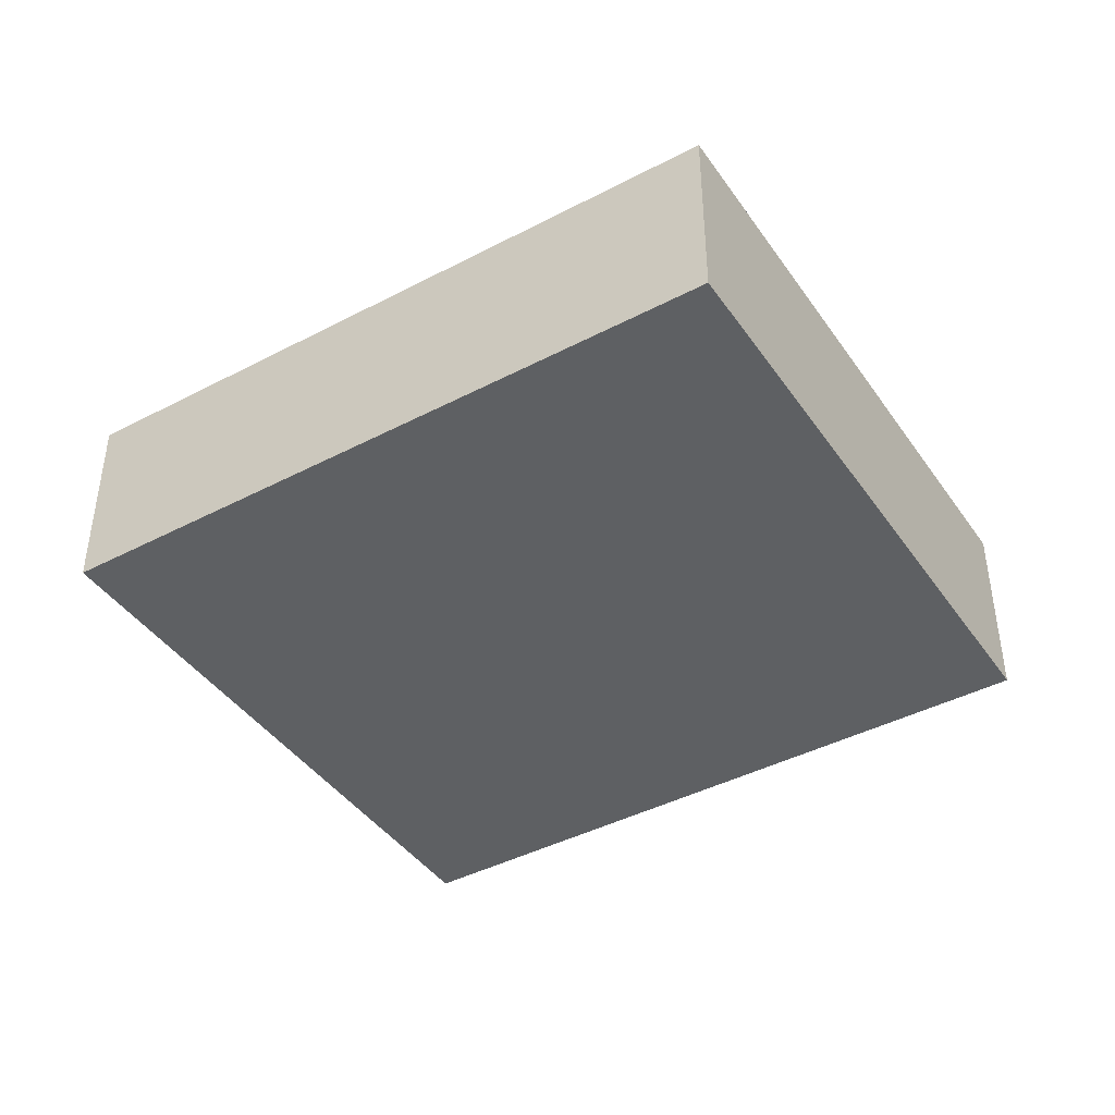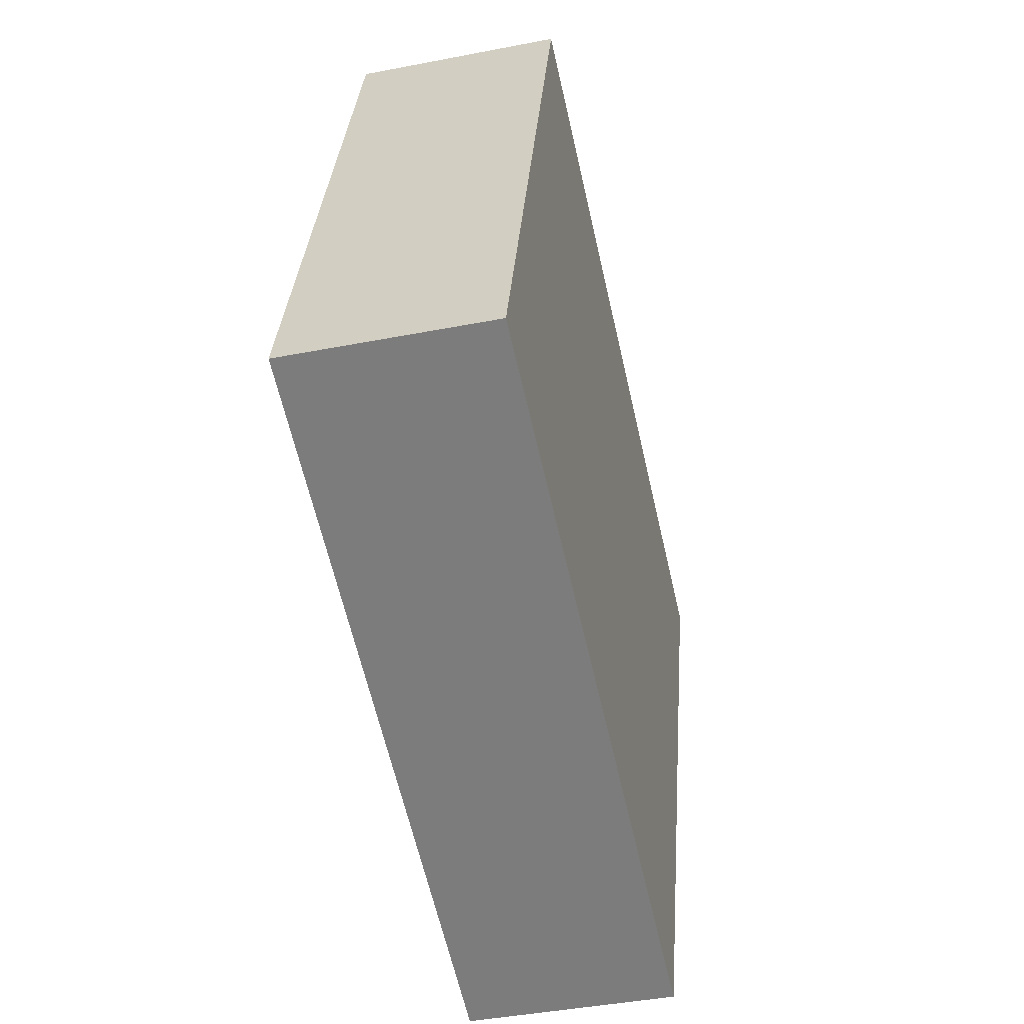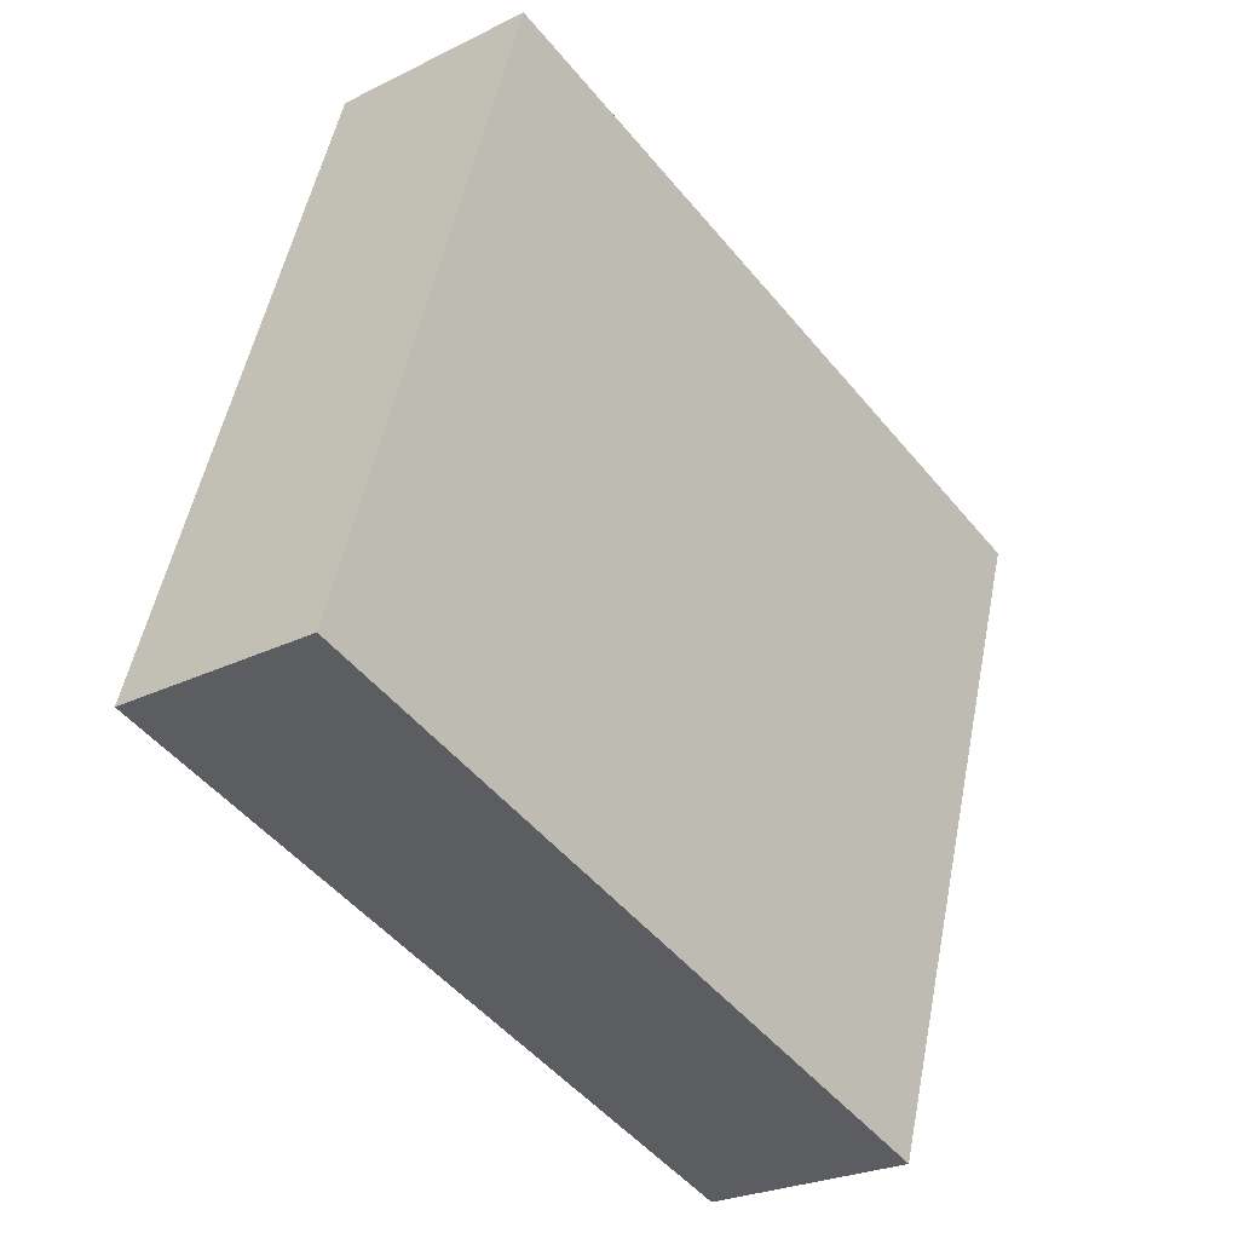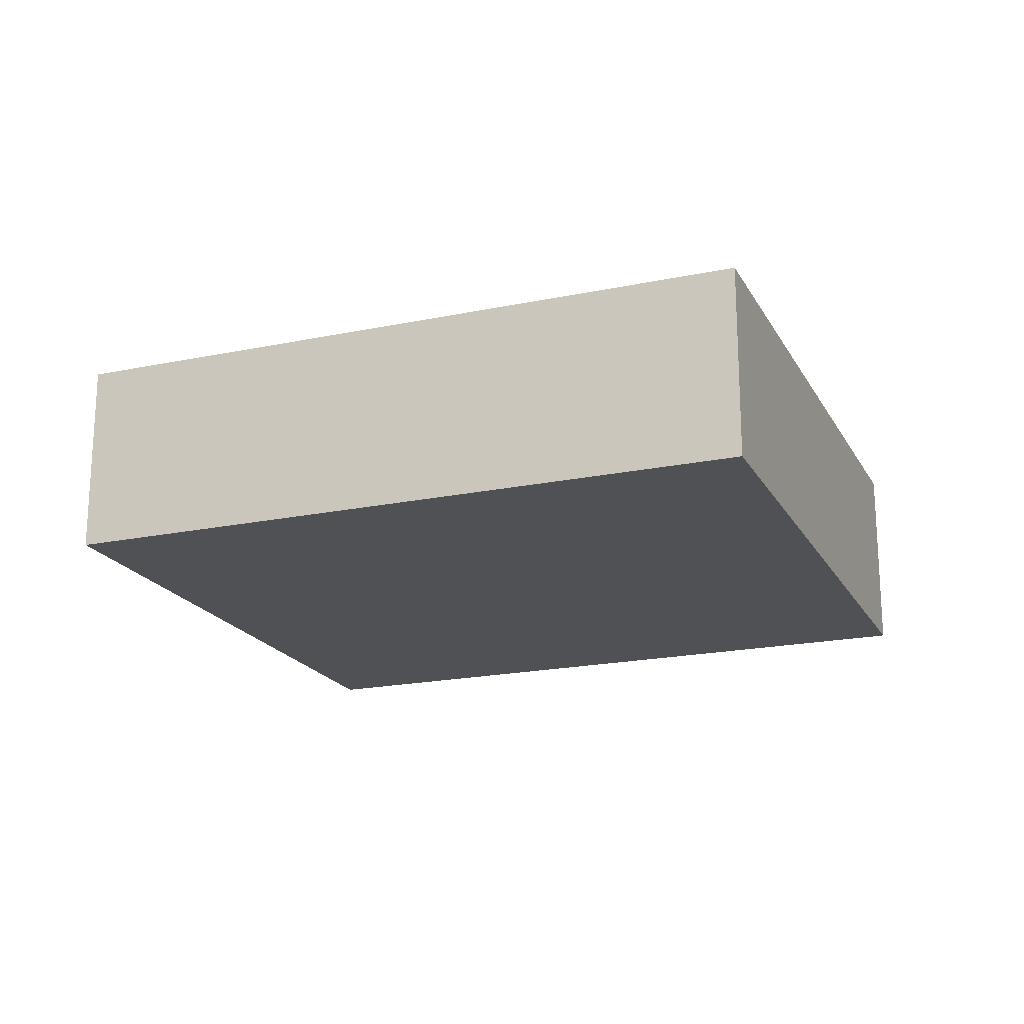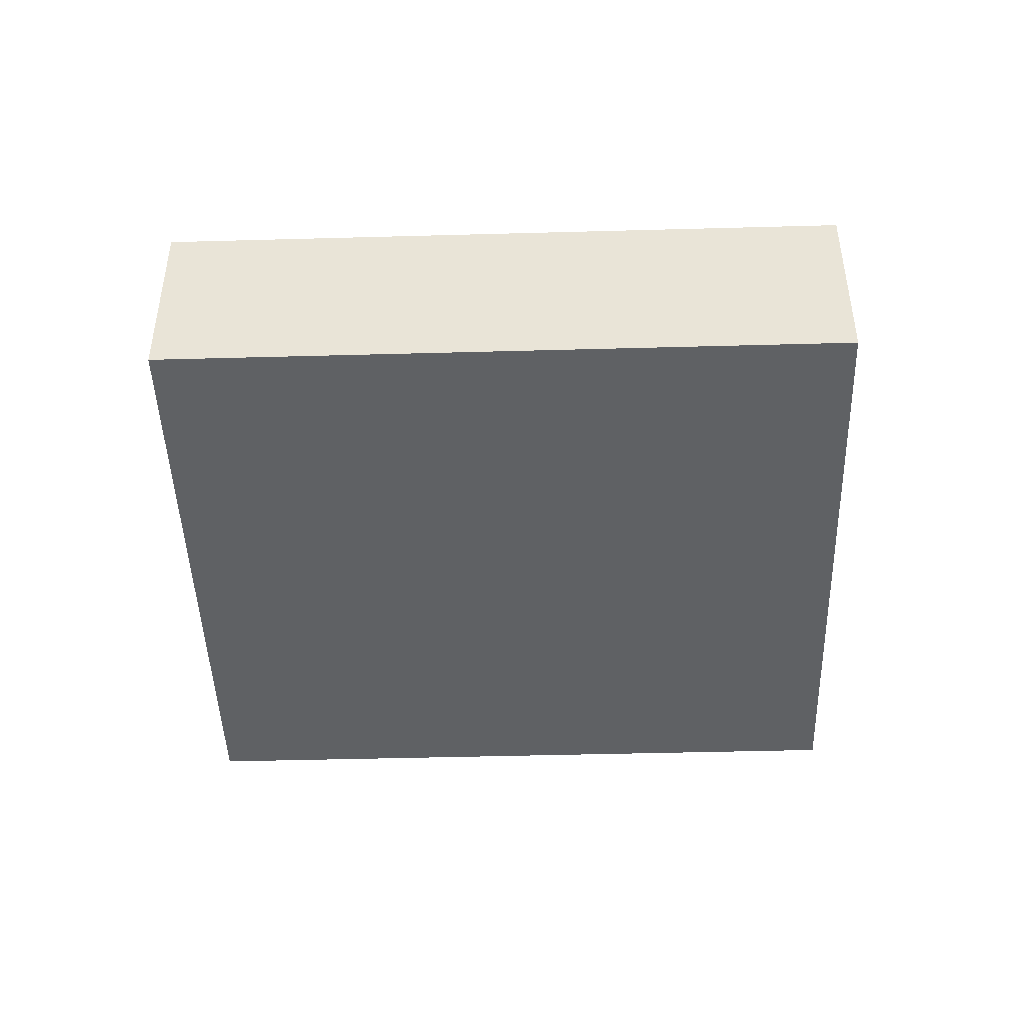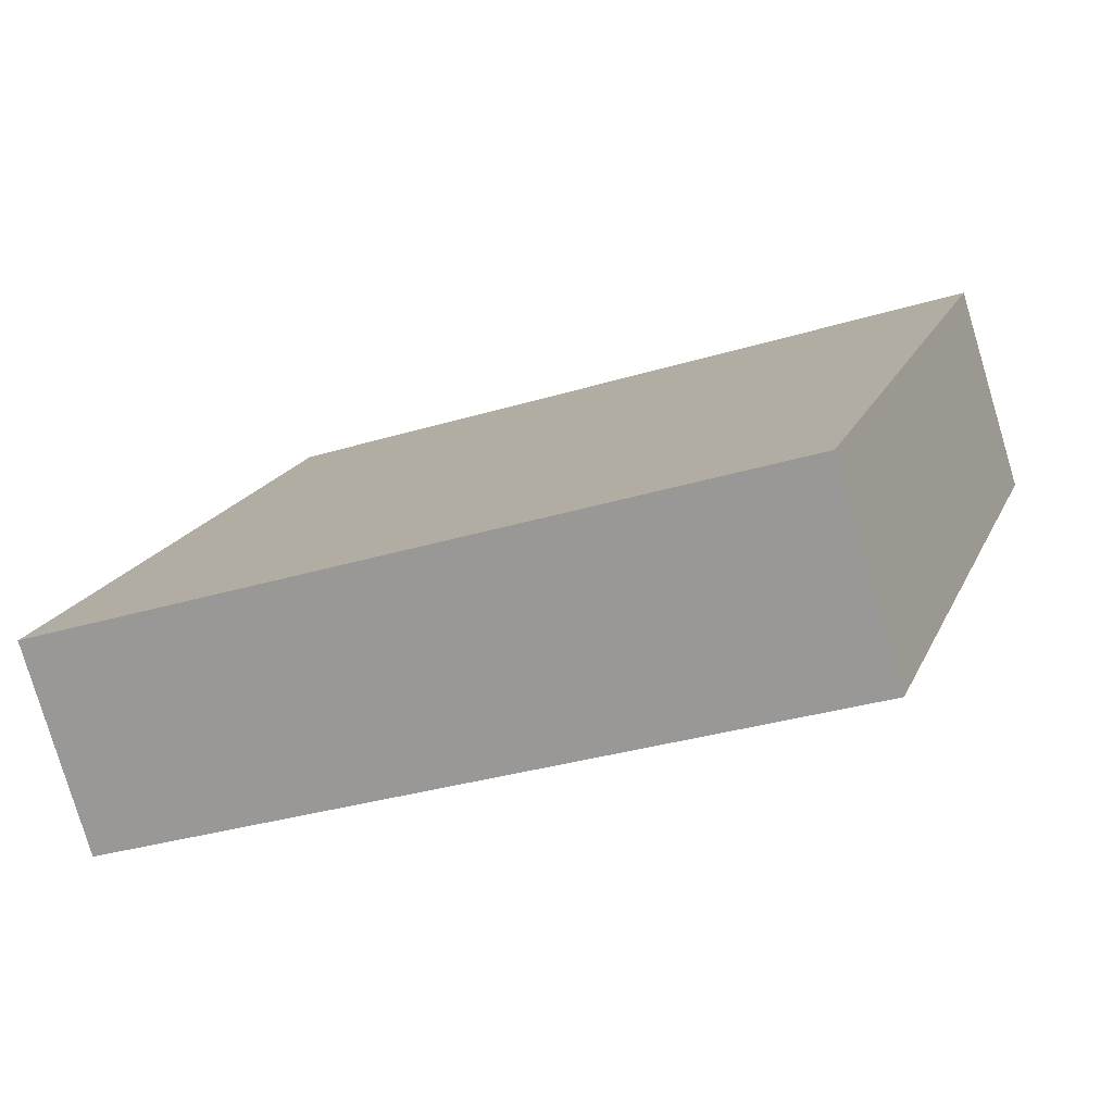
<metadata>
{"format":"obj","ext":"obj","renderer":"f3d","projection":"perspective","resolution":1024,"background":"white","views":[{"elev":-42.4,"azim":49.6,"up":"+Y"},{"elev":-42.1,"azim":-76.8,"up":"+Z"},{"elev":-25.3,"azim":-51.1,"up":"+Z"},{"elev":-19.6,"azim":-141.1,"up":"+Y"},{"elev":-45.5,"azim":19.4,"up":"+Y"},{"elev":-78.7,"azim":16.6,"up":"+Z"}]}
</metadata>
<code>
v  0.535 0.536 1.685
v  1.865 0.536 -0.592
v  0 0.536 3.282e-17
v  2.4 0.536 1.094
v  0 0 0
v  0.535 -1.032e-16 1.685
v  2.4 -6.699e-17 1.094
v  1.865 3.625e-17 -0.592
g defaultobject
f 1 2 3
f 2 1 4
f 5 1 3
f 1 5 6
f 6 4 1
f 4 6 7
f 7 2 4
f 2 7 8
f 8 3 2
f 3 8 5
f 8 6 5
f 6 8 7

</code>
